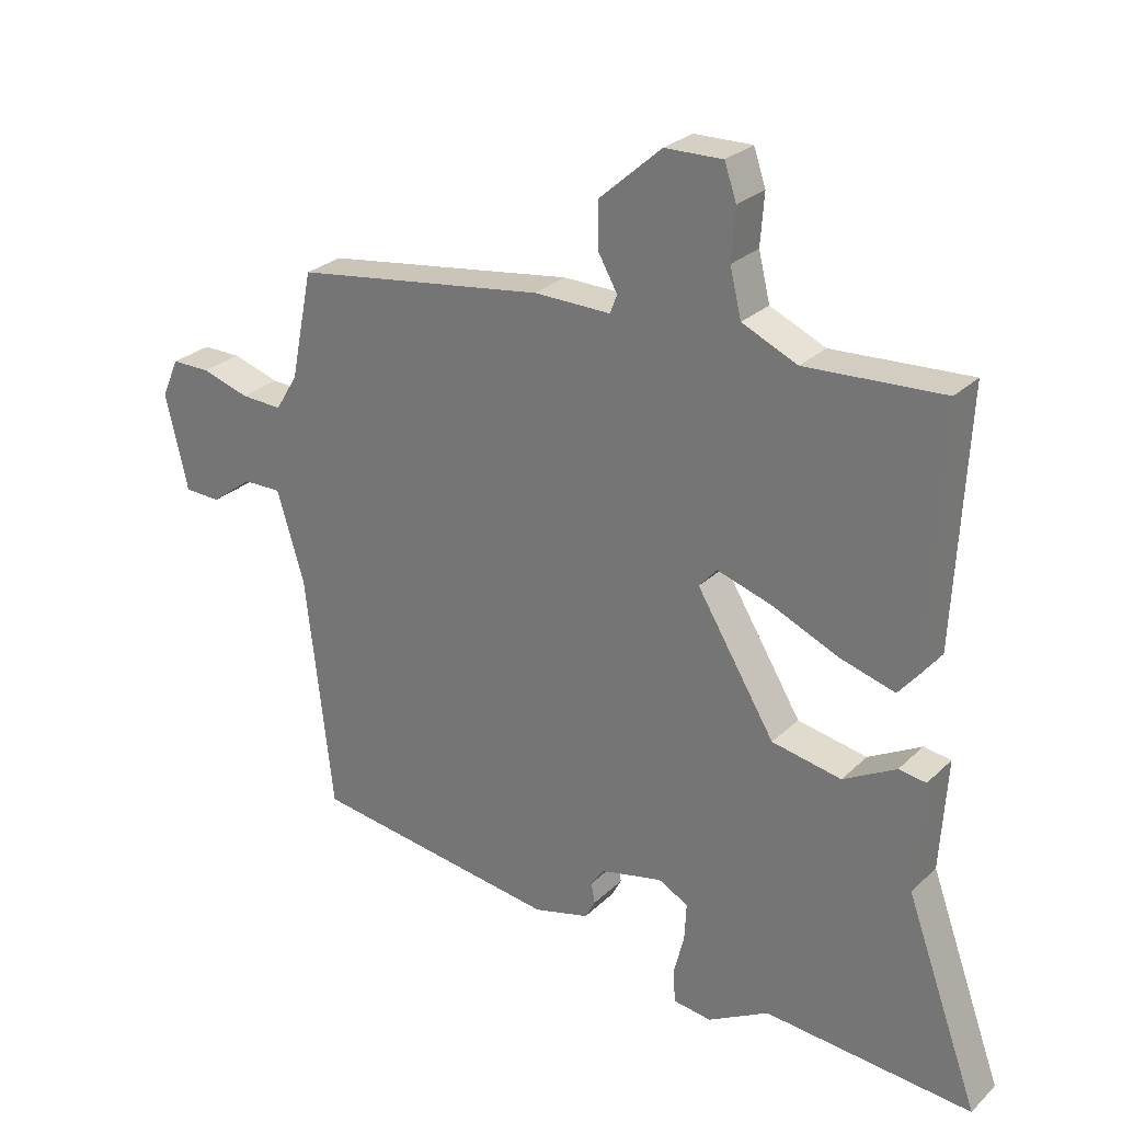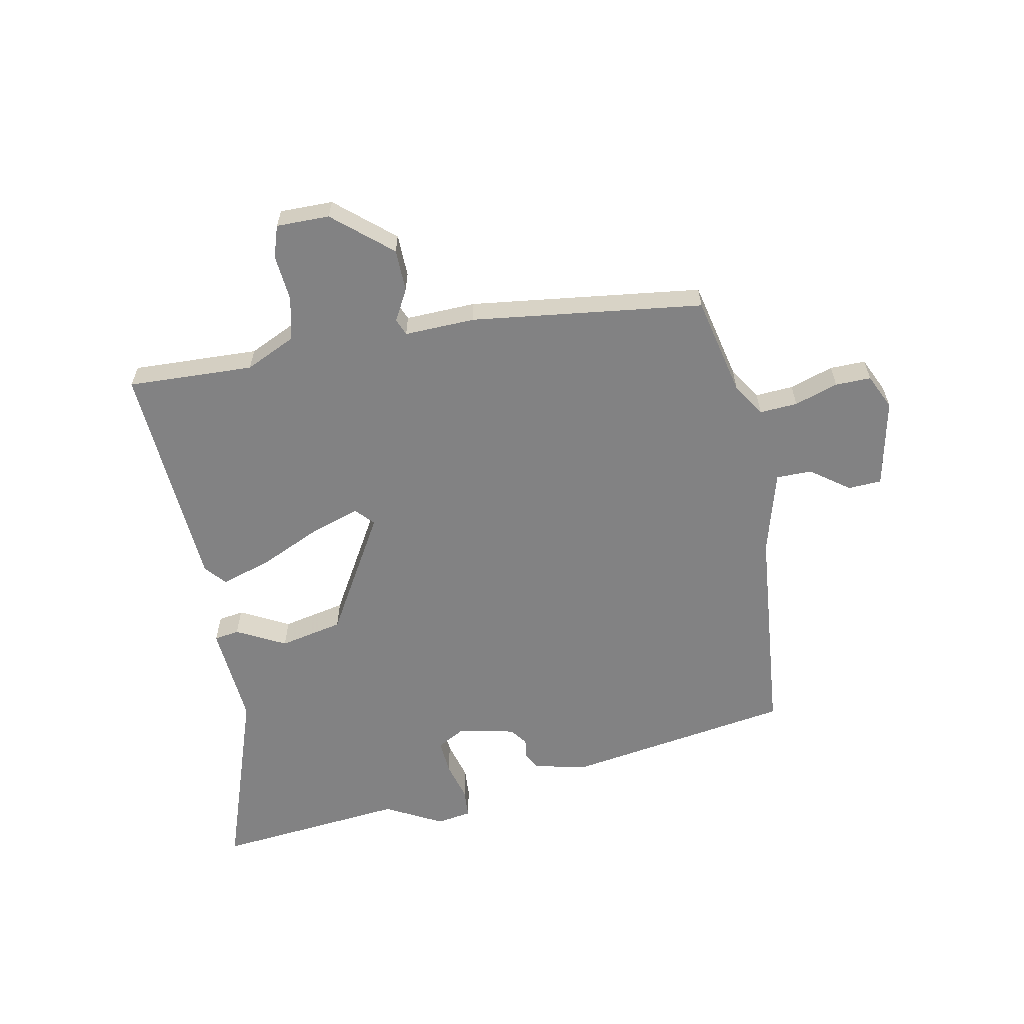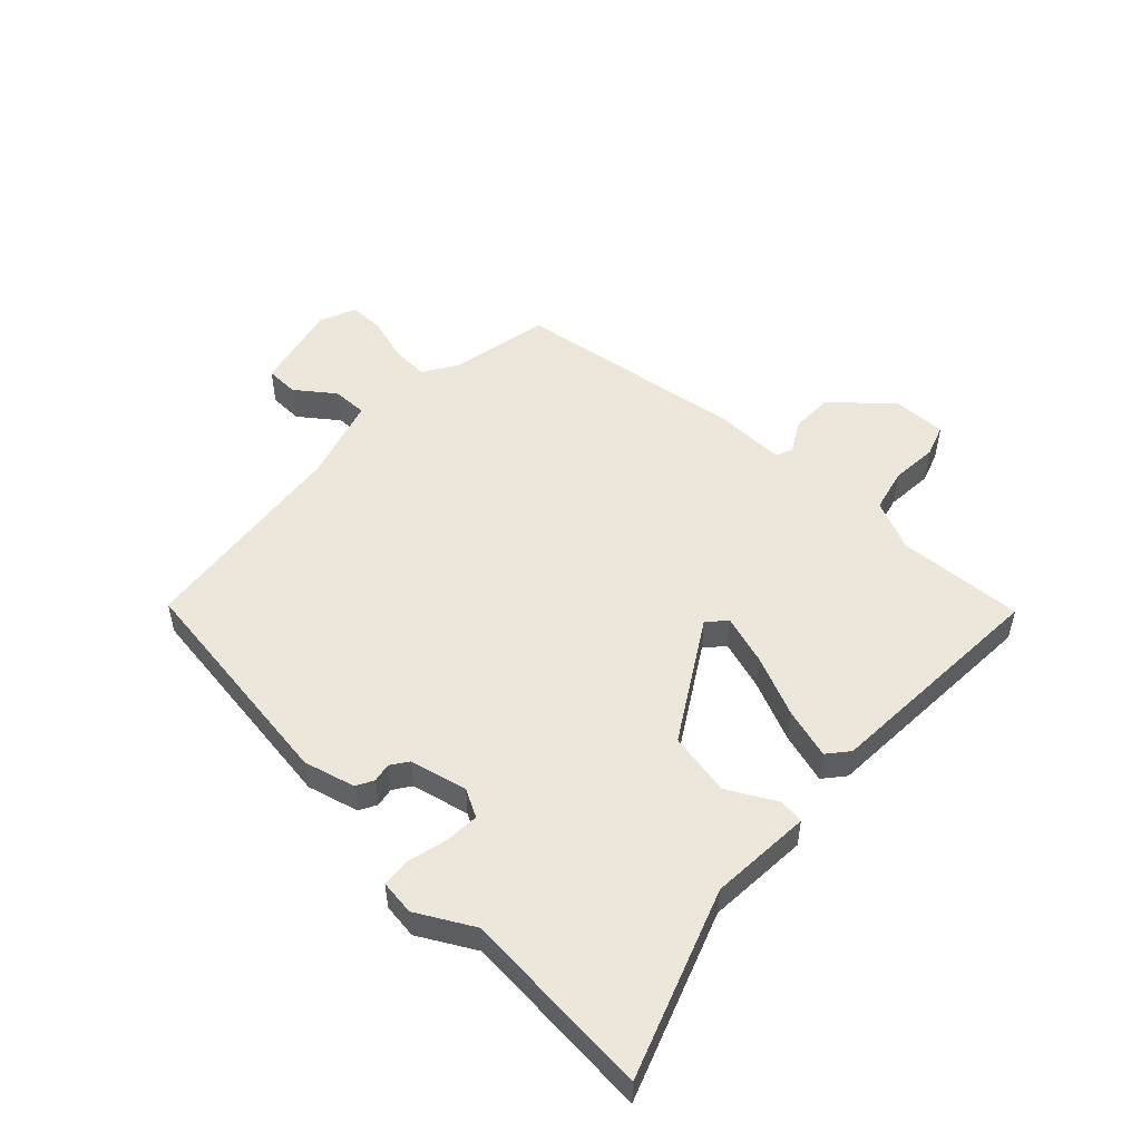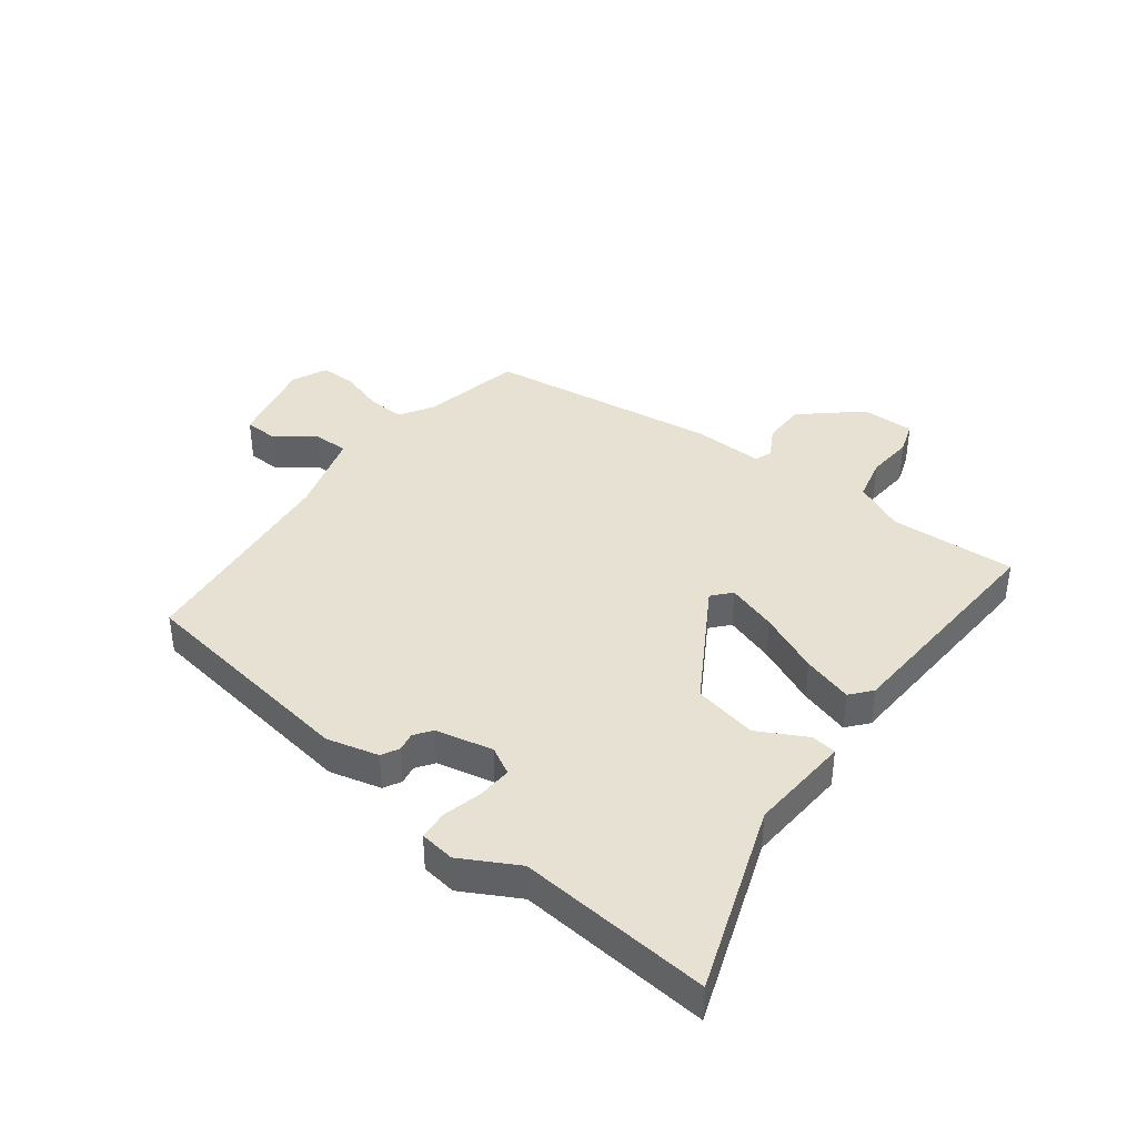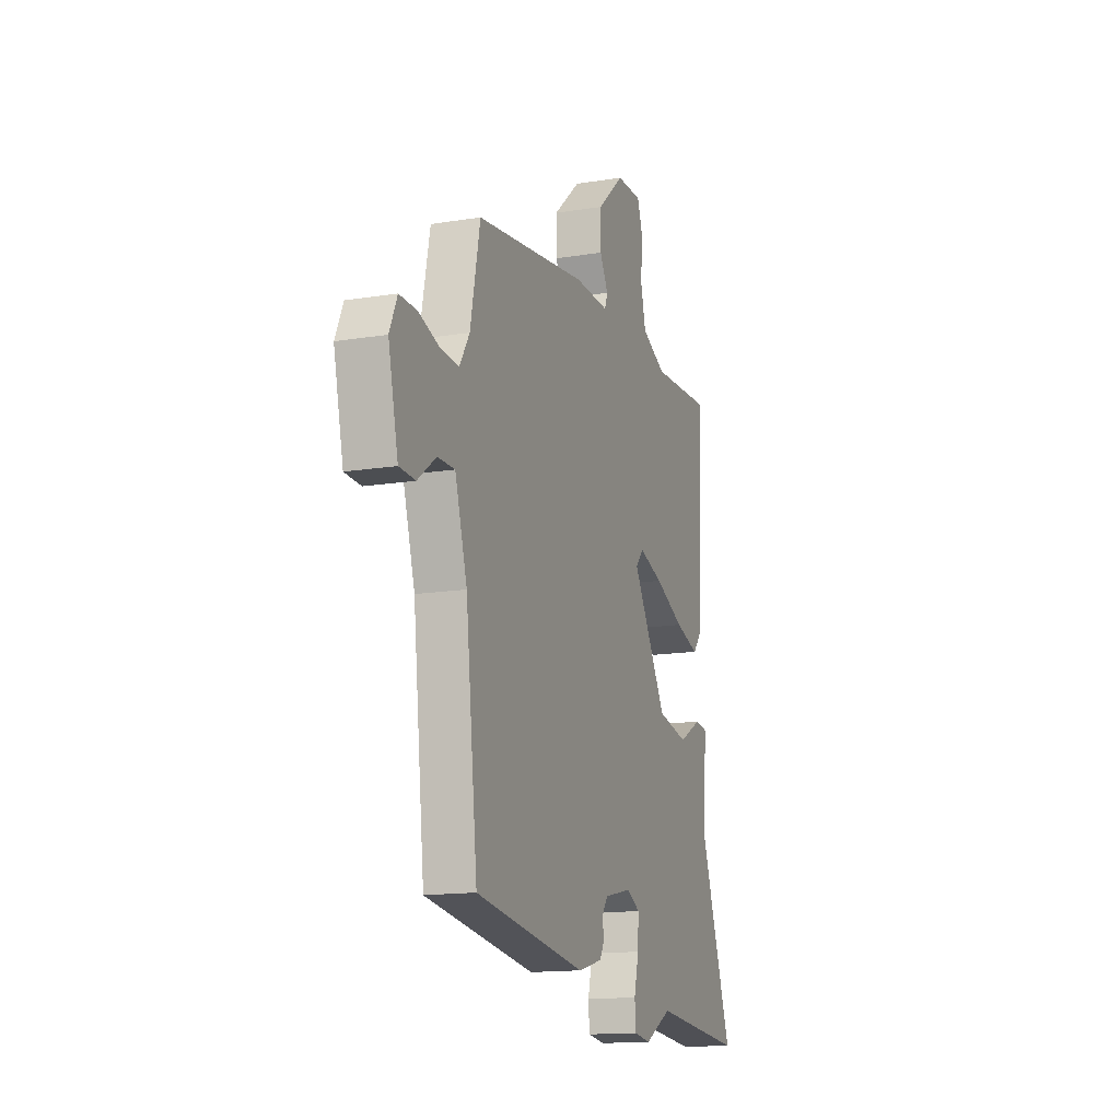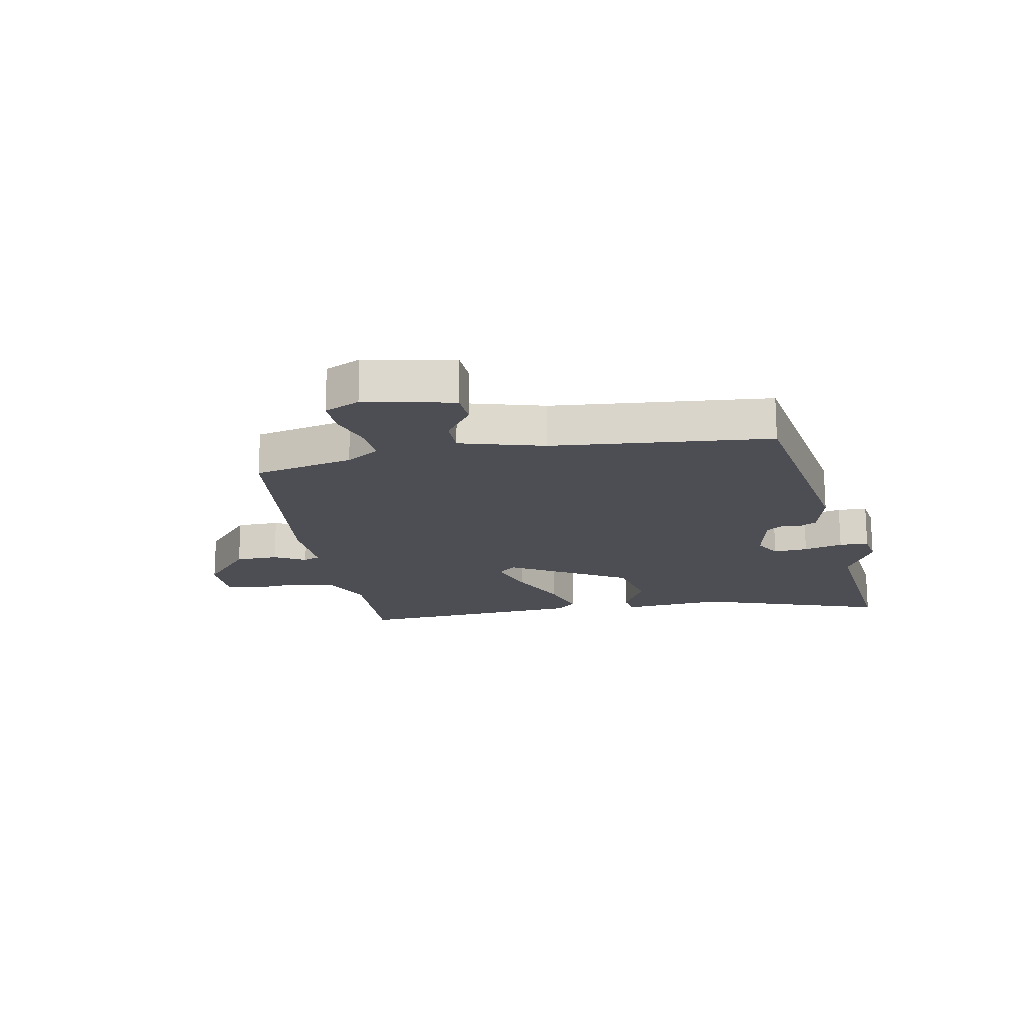
<metadata>
{"format":"obj","ext":"obj","renderer":"f3d","projection":"perspective","resolution":1024,"background":"white","views":[{"elev":27.0,"azim":-145.0,"up":"+Z"},{"elev":-60.8,"azim":12.1,"up":"+Y"},{"elev":51.4,"azim":-136.6,"up":"+Y"},{"elev":39.5,"azim":-142.5,"up":"+Y"},{"elev":-14.9,"azim":109.2,"up":"+Z"},{"elev":-17.4,"azim":101.9,"up":"+Y"}]}
</metadata>
<code>
v -0.307 0.07 -0.484
v -0.635 0.07 -0.511
v -0.52 0.07 -0.193
v -0.531 0.07 -0.018
v -0.488 0.07 -0.012
v -0.405 0.07 -0.057
v -0.296 0.07 -0.036
v -0.173 0.07 0.166
v -0.201 0.07 0.198
v -0.287 0.07 0.171
v -0.392 0.07 0.125
v -0.478 0.07 0.1
v -0.508 0.07 0.136
v -0.528 0.07 0.532
v -0.312 0.07 0.52
v -0.225 0.07 0.559
v -0.207 0.07 0.633
v -0.213 0.07 0.713
v -0.194 0.07 0.768
v -0.103 0.07 0.766
v -0.006 0.07 0.68
v -0.006 0.07 0.607
v -0.036 0.07 0.554
v -0.025 0.07 0.525
v 0.096 0.07 0.527
v 0.493 0.07 0.47
v 0.528 0.07 0.299
v 0.563 0.07 0.242
v 0.628 0.07 0.245
v 0.703 0.07 0.268
v 0.764 0.07 0.268
v 0.791 0.07 0.207
v 0.756 0.07 0.056
v 0.699 0.07 0.054
v 0.634 0.07 0.103
v 0.573 0.07 0.104
v 0.53 0.07 -0.039
v 0.488 0.07 -0.41
v 0.097 0.07 -0.465
v 0.009 0.07 -0.442
v -0.007 0.07 -0.412
v -0.001 0.07 -0.38
v -0.022 0.07 -0.35
v -0.12 0.07 -0.328
v -0.167 0.07 -0.353
v -0.164 0.07 -0.412
v -0.147 0.07 -0.479
v -0.151 0.07 -0.529
v -0.211 0.07 -0.537
v -0.307 0 -0.484
v -0.635 0 -0.511
v -0.52 0 -0.193
v -0.531 0 -0.018
v -0.488 0 -0.012
v -0.405 0 -0.057
v -0.296 0 -0.036
v -0.173 0 0.166
v -0.201 0 0.198
v -0.287 0 0.171
v -0.392 0 0.125
v -0.478 0 0.1
v -0.508 0 0.136
v -0.528 0 0.532
v -0.312 0 0.52
v -0.225 0 0.559
v -0.207 0 0.633
v -0.213 0 0.713
v -0.194 0 0.768
v -0.103 0 0.766
v -0.006 0 0.68
v -0.006 0 0.607
v -0.036 0 0.554
v -0.025 0 0.525
v 0.096 0 0.527
v 0.493 0 0.47
v 0.528 0 0.299
v 0.563 0 0.242
v 0.628 0 0.245
v 0.703 0 0.268
v 0.764 0 0.268
v 0.791 0 0.207
v 0.756 0 0.056
v 0.699 0 0.054
v 0.634 0 0.103
v 0.573 0 0.104
v 0.53 0 -0.039
v 0.488 0 -0.41
v 0.097 0 -0.465
v 0.009 0 -0.442
v -0.007 0 -0.412
v -0.001 0 -0.38
v -0.022 0 -0.35
v -0.12 0 -0.328
v -0.167 0 -0.353
v -0.164 0 -0.412
v -0.147 0 -0.479
v -0.151 0 -0.529
v -0.211 0 -0.537
f 48 49 1
f 47 48 1
f 46 47 1
f 1 2 3
f 46 1 3
f 45 46 3
f 4 5 6
f 3 4 6
f 45 3 6
f 44 45 6
f 43 44 6 7
f 40 41 42
f 39 40 42
f 38 39 42
f 37 38 42
f 36 37 42 43
f 33 34 35
f 32 33 35
f 31 32 35
f 30 31 35
f 29 30 35
f 28 29 35 36
f 43 7 8
f 36 43 8
f 28 36 8
f 27 28 8
f 27 8 9
f 26 27 9
f 25 26 9
f 24 25 9
f 21 22 23
f 20 21 23
f 19 20 23
f 18 19 23
f 17 18 23
f 24 9 10
f 23 24 10
f 17 23 10
f 16 17 10
f 13 14 15
f 13 15 16
f 12 13 16
f 11 12 16
f 10 11 16
f 50 98 97
f 50 97 96
f 50 96 95
f 52 51 50
f 52 50 95
f 52 95 94
f 55 54 53
f 55 53 52
f 55 52 94
f 55 94 93
f 56 55 93 92
f 91 90 89
f 91 89 88
f 91 88 87
f 91 87 86
f 92 91 86 85
f 84 83 82
f 84 82 81
f 84 81 80
f 84 80 79
f 84 79 78
f 85 84 78 77
f 57 56 92
f 57 92 85
f 57 85 77
f 57 77 76
f 58 57 76
f 58 76 75
f 58 75 74
f 58 74 73
f 72 71 70
f 72 70 69
f 72 69 68
f 72 68 67
f 72 67 66
f 59 58 73
f 59 73 72
f 59 72 66
f 59 66 65
f 64 63 62
f 65 64 62
f 65 62 61
f 65 61 60
f 65 60 59
f 1 50 51 2
f 2 51 52 3
f 3 52 53 4
f 4 53 54 5
f 5 54 55 6
f 6 55 56 7
f 7 56 57 8
f 8 57 58 9
f 9 58 59 10
f 10 59 60 11
f 11 60 61 12
f 12 61 62 13
f 13 62 63 14
f 14 63 64 15
f 15 64 65 16
f 16 65 66 17
f 17 66 67 18
f 18 67 68 19
f 19 68 69 20
f 20 69 70 21
f 21 70 71 22
f 22 71 72 23
f 23 72 73 24
f 24 73 74 25
f 25 74 75 26
f 26 75 76 27
f 27 76 77 28
f 28 77 78 29
f 29 78 79 30
f 30 79 80 31
f 31 80 81 32
f 32 81 82 33
f 33 82 83 34
f 34 83 84 35
f 35 84 85 36
f 36 85 86 37
f 37 86 87 38
f 38 87 88 39
f 39 88 89 40
f 40 89 90 41
f 41 90 91 42
f 42 91 92 43
f 43 92 93 44
f 44 93 94 45
f 45 94 95 46
f 46 95 96 47
f 47 96 97 48
f 48 97 98 49
f 49 98 50 1

</code>
